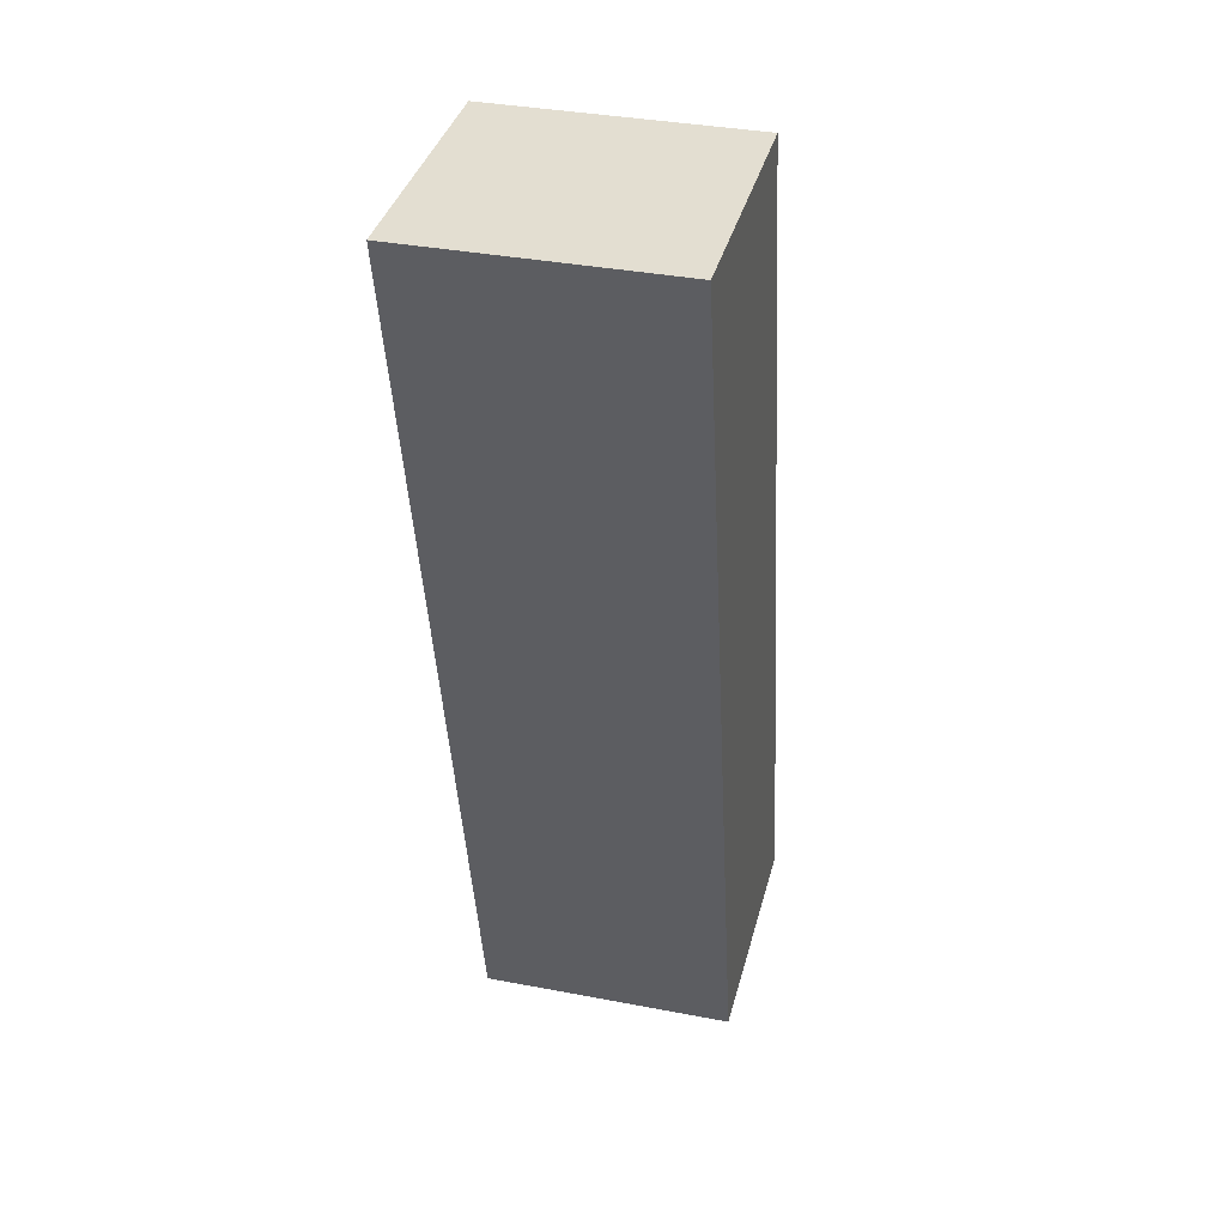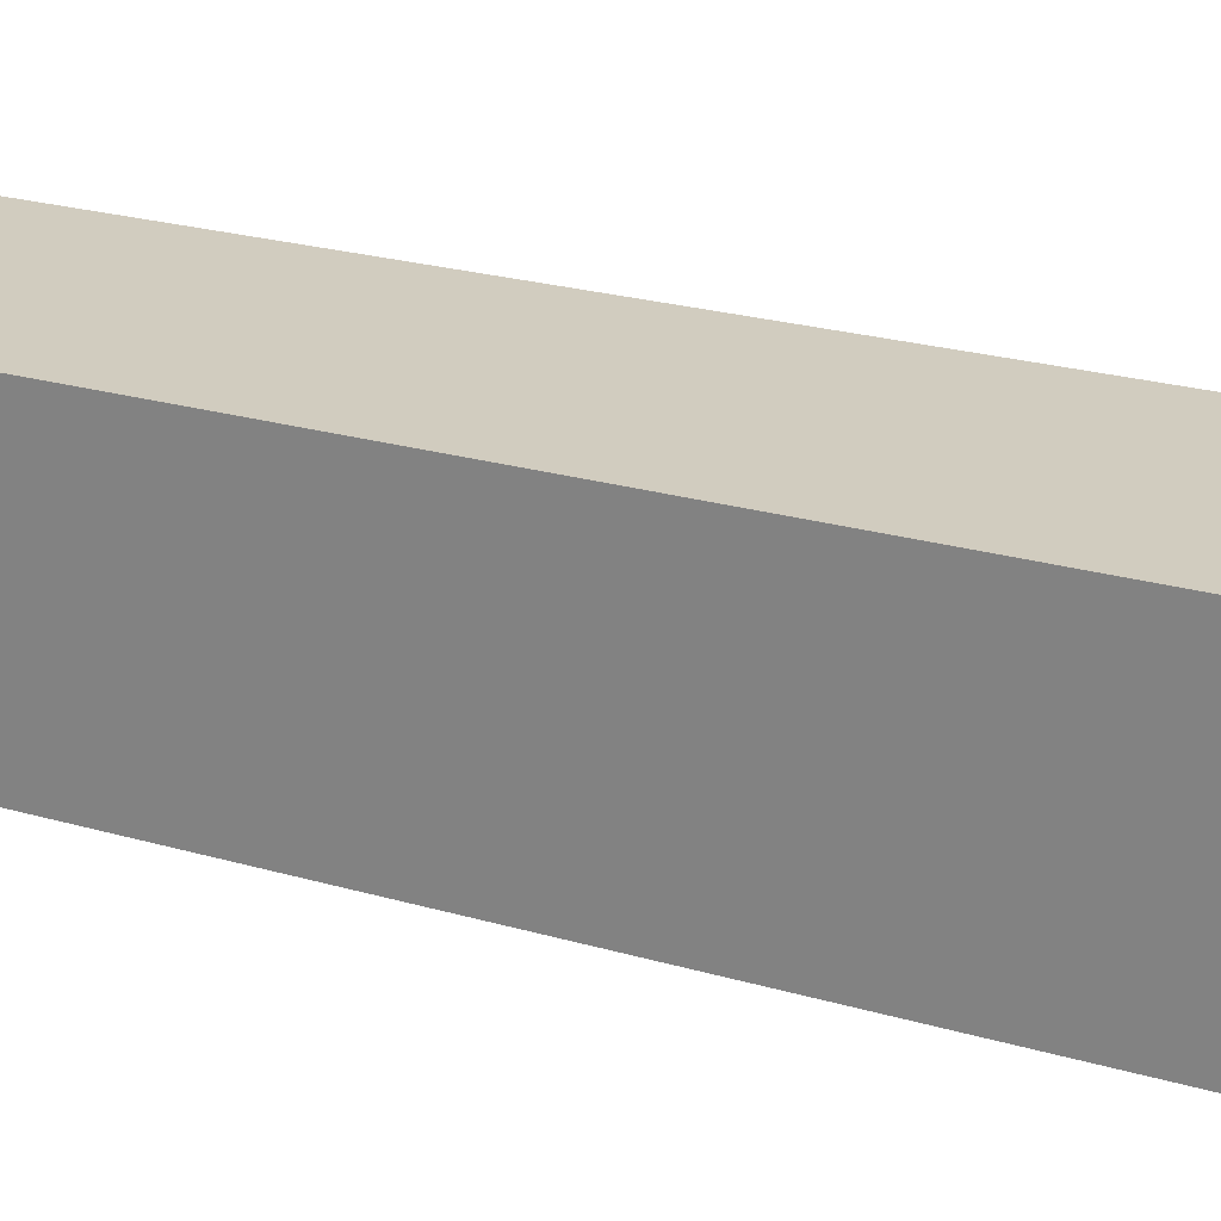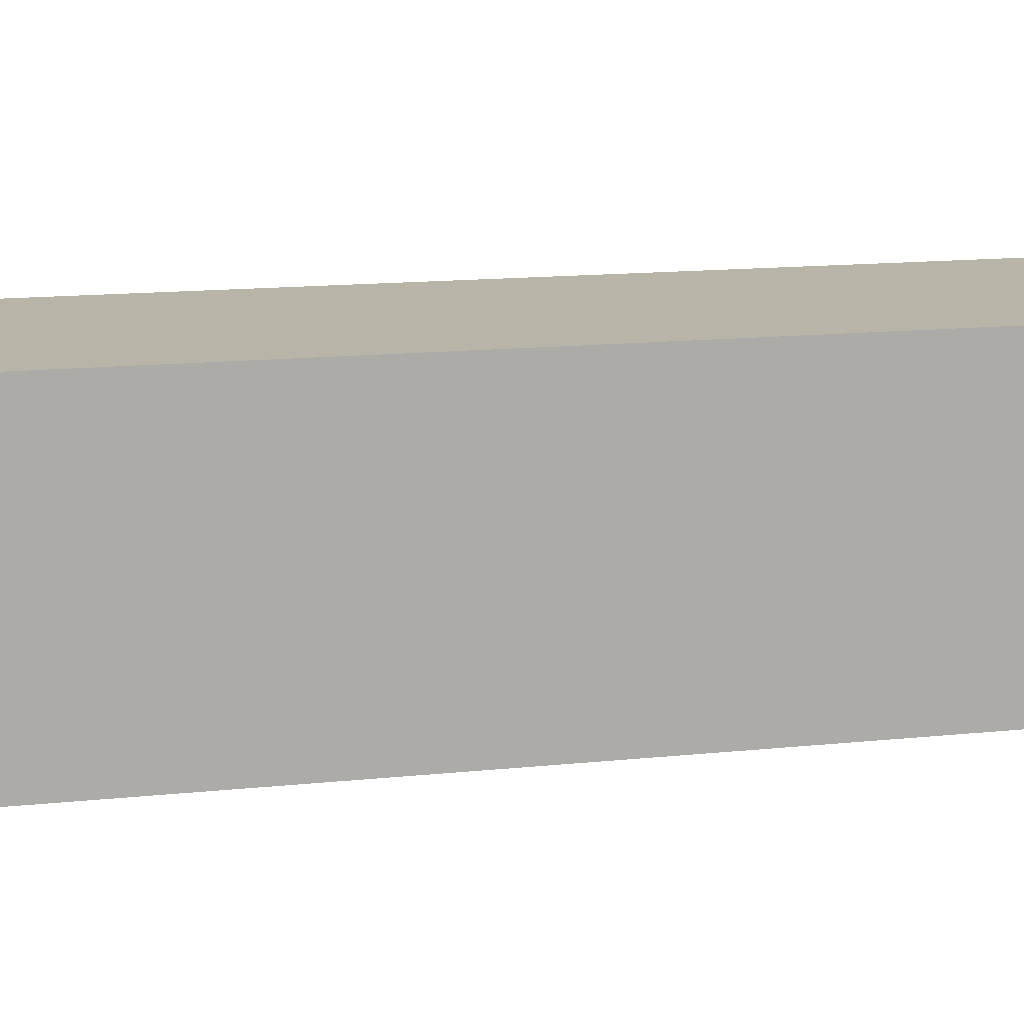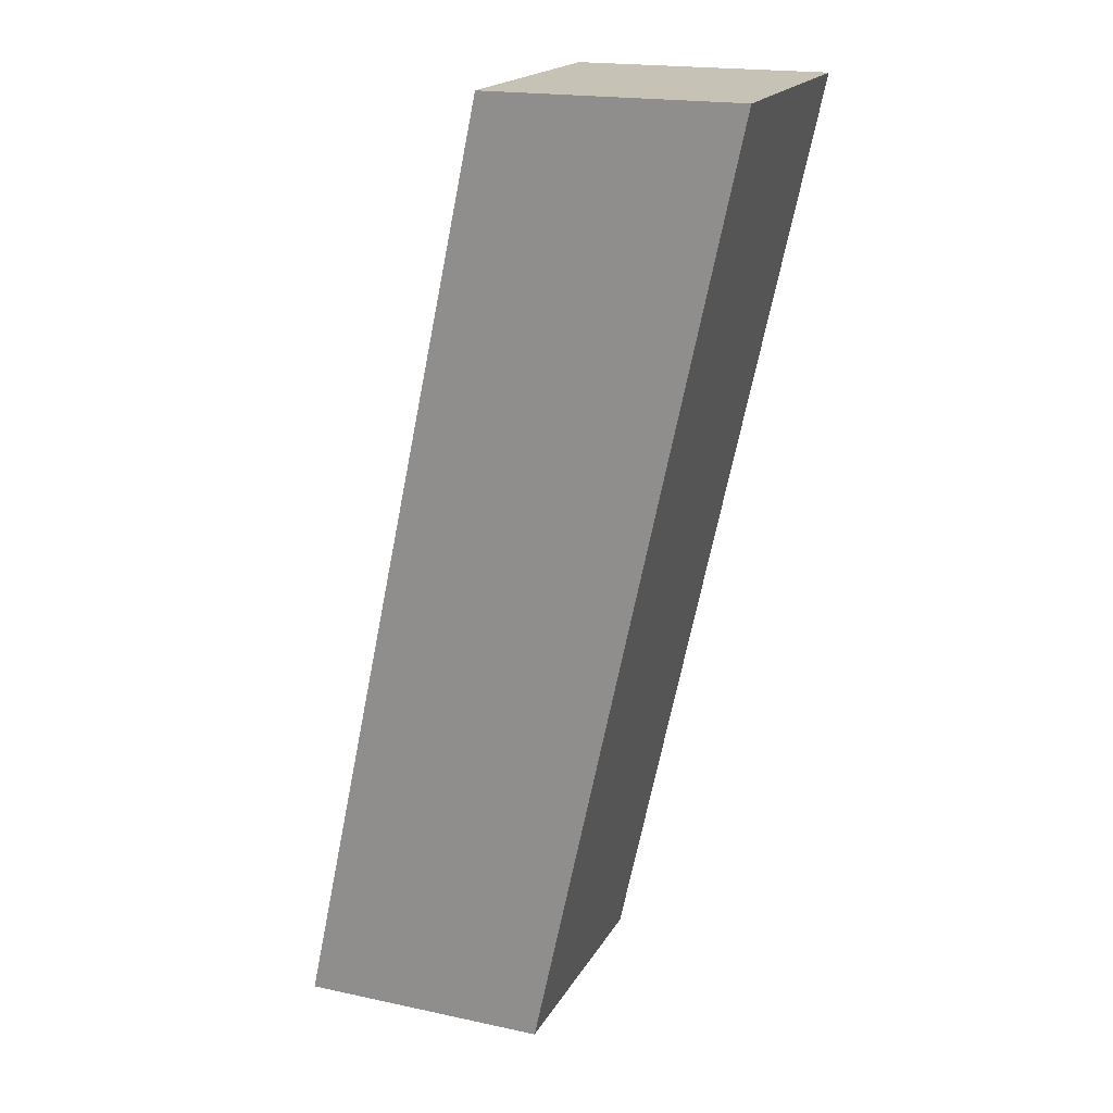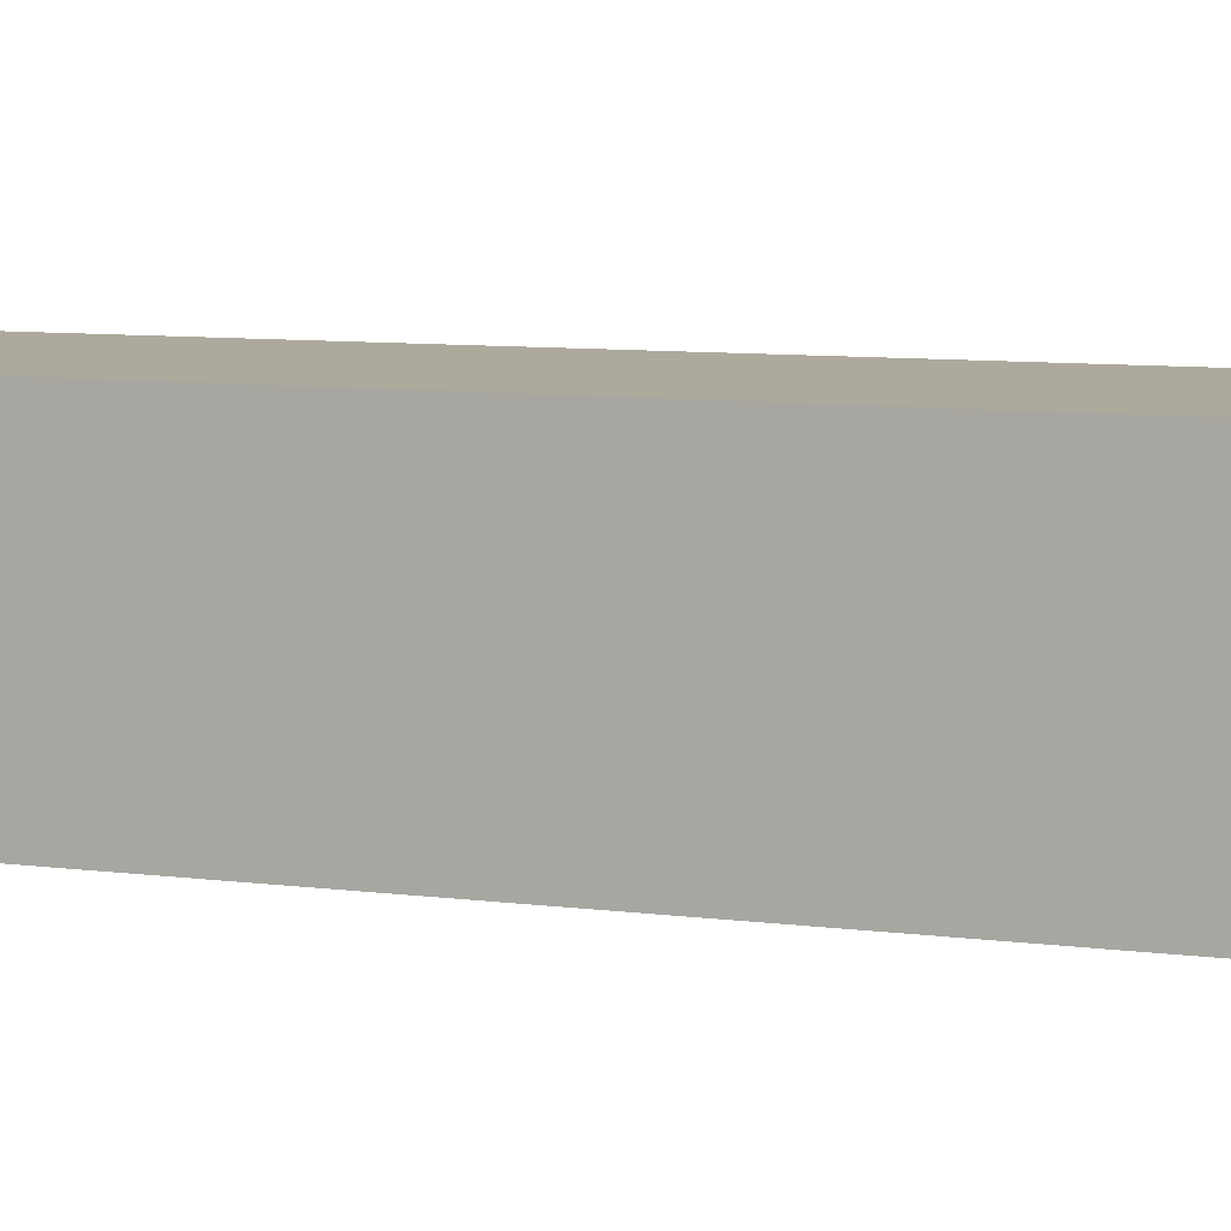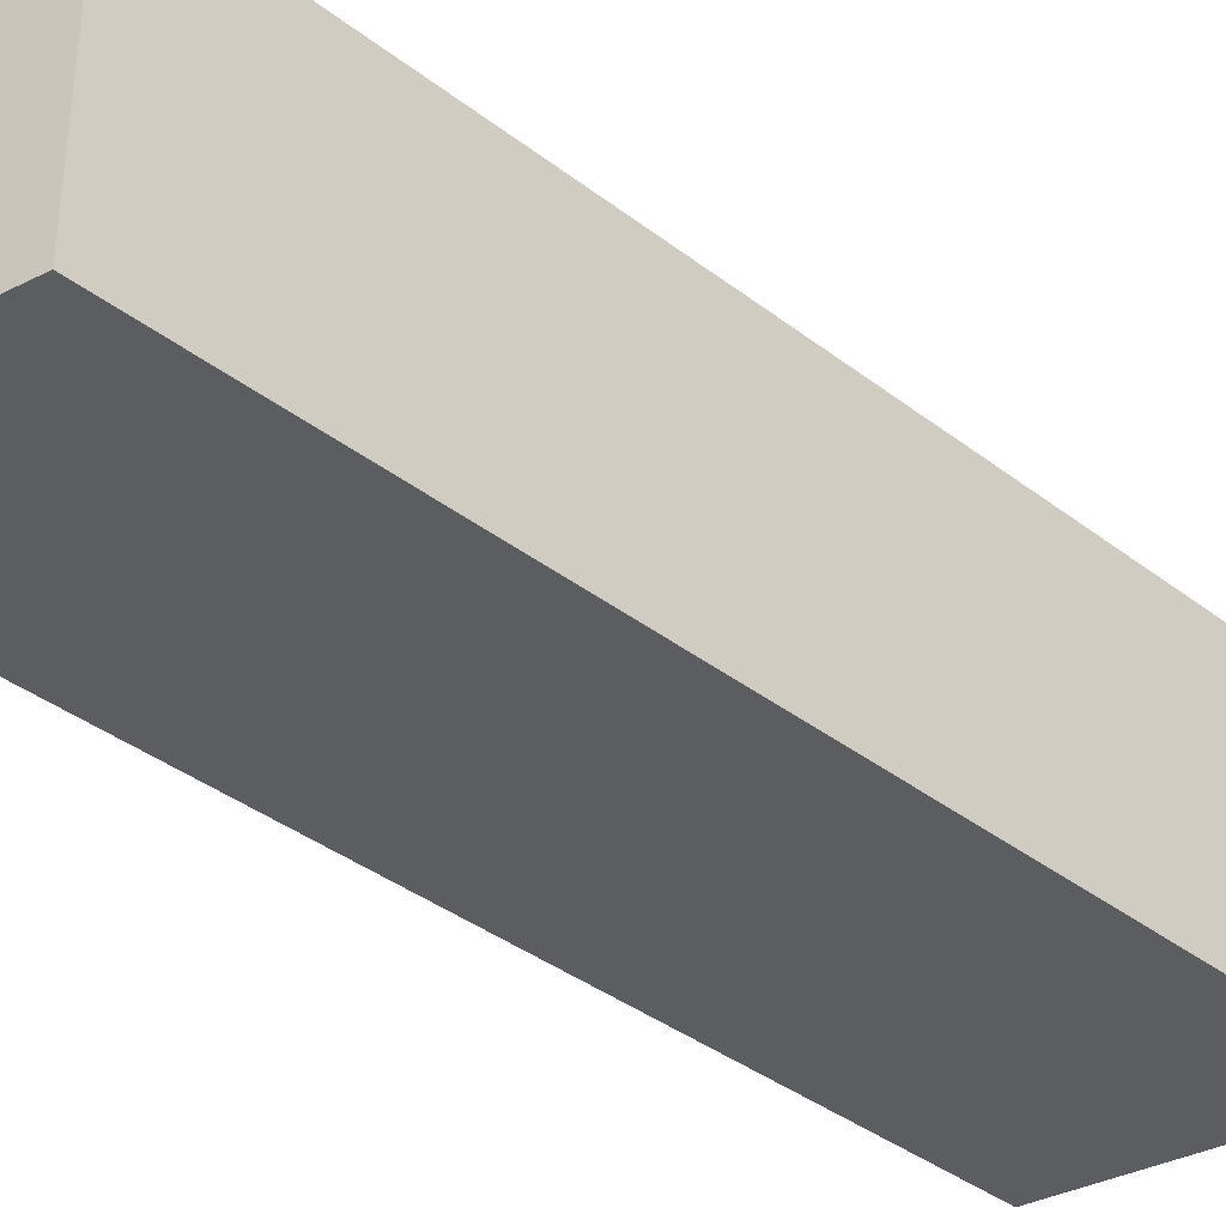
<metadata>
{"format":"obj","ext":"obj","renderer":"f3d","projection":"perspective","resolution":1024,"background":"white","views":[{"elev":36.2,"azim":-76.0,"up":"+Z"},{"elev":23.8,"azim":-76.0,"up":"+Y"},{"elev":13.2,"azim":64.0,"up":"+Y"},{"elev":19.3,"azim":-158.3,"up":"+Z"},{"elev":8.8,"azim":97.0,"up":"+Y"},{"elev":-36.9,"azim":33.1,"up":"+Y"}]}
</metadata>
<code>
v -0.004413 0.02114 -0.07855
v -0.004413 -0.02114 -0.07855
v 0.03763 0.02114 -0.07855
v 0.03763 -0.02114 -0.07855
v 0.004414 0.02114 0.07855
v 0.004414 -0.02114 0.07855
v -0.03763 0.02114 0.07855
v -0.03763 -0.02114 0.07855
f 4 6 2
f 2 6 8
f 7 2 8
f 1 2 7
f 8 6 7
f 6 5 7
f 4 2 3
f 3 2 1
f 3 6 4
f 3 5 6
f 1 7 3
f 3 7 5

</code>
